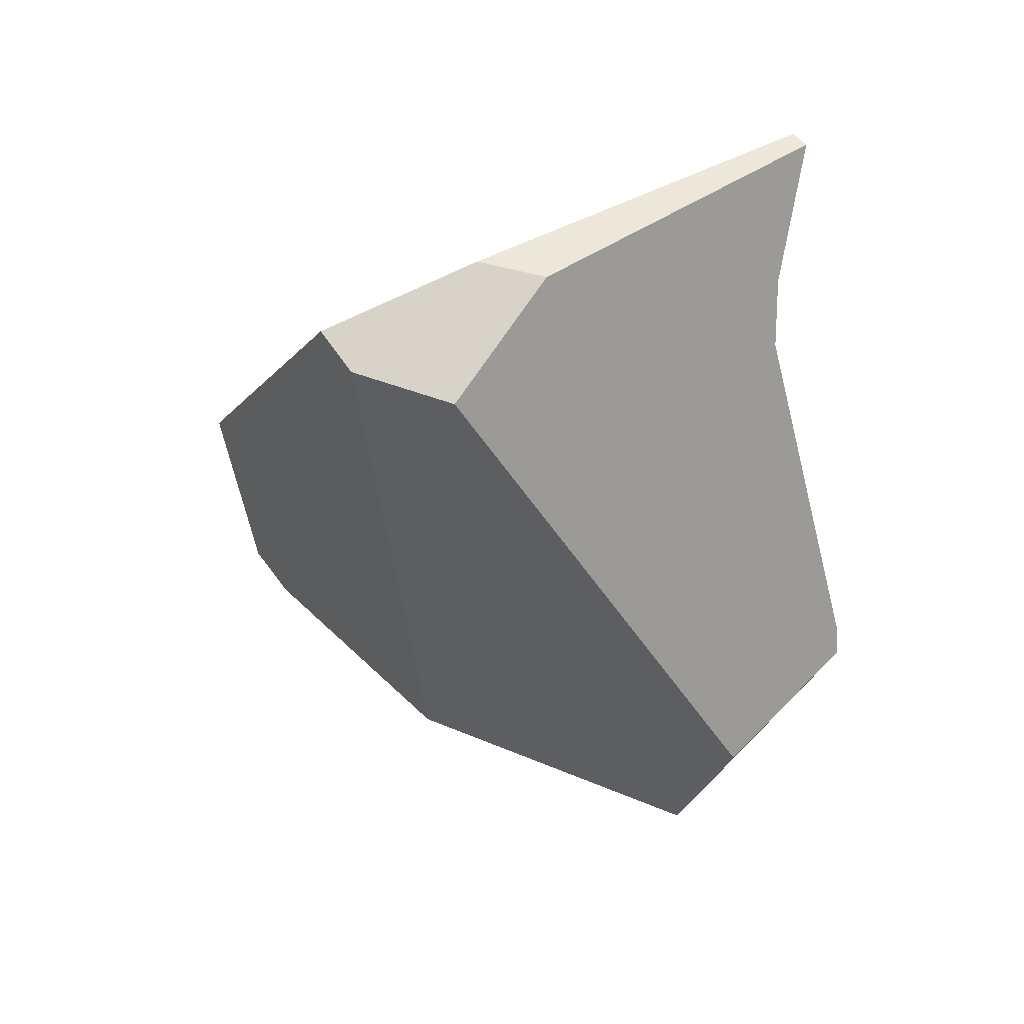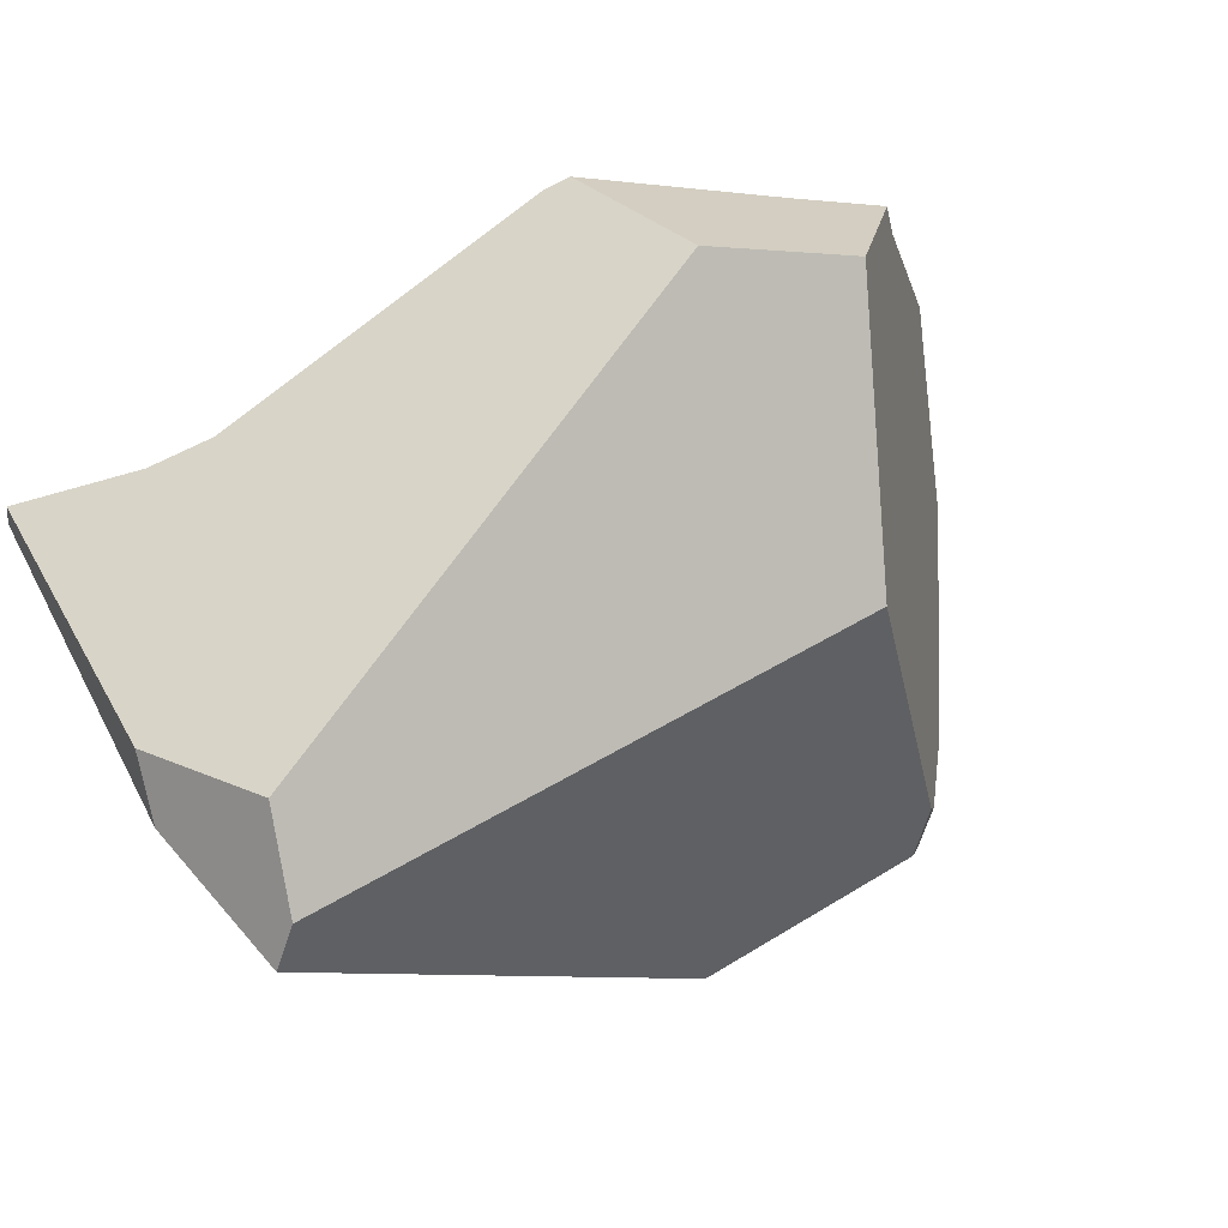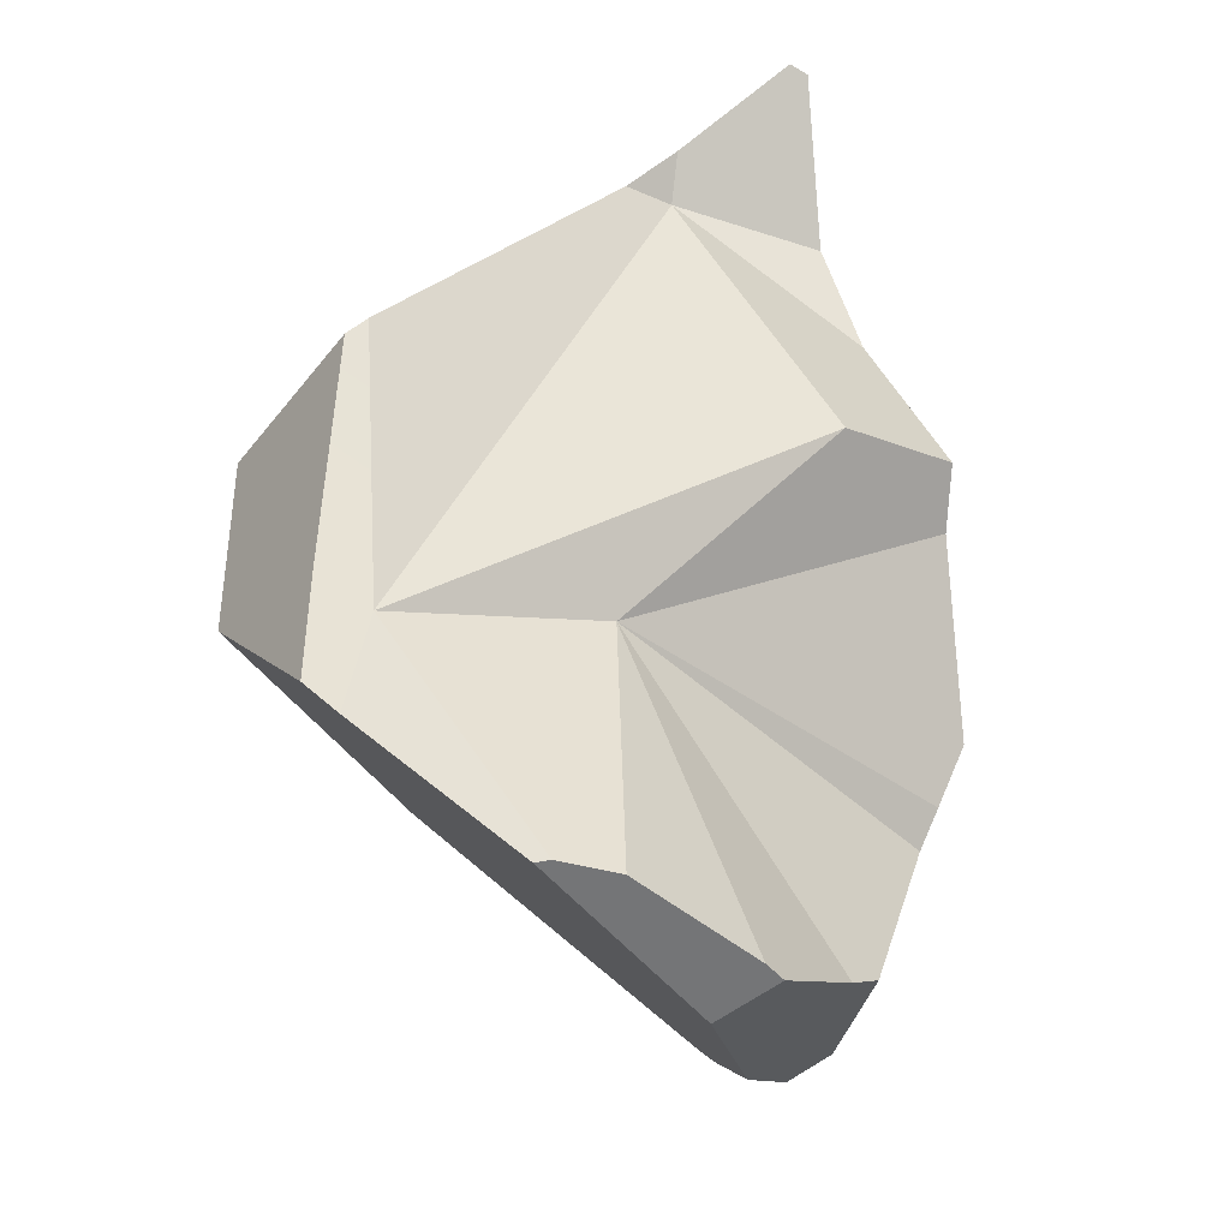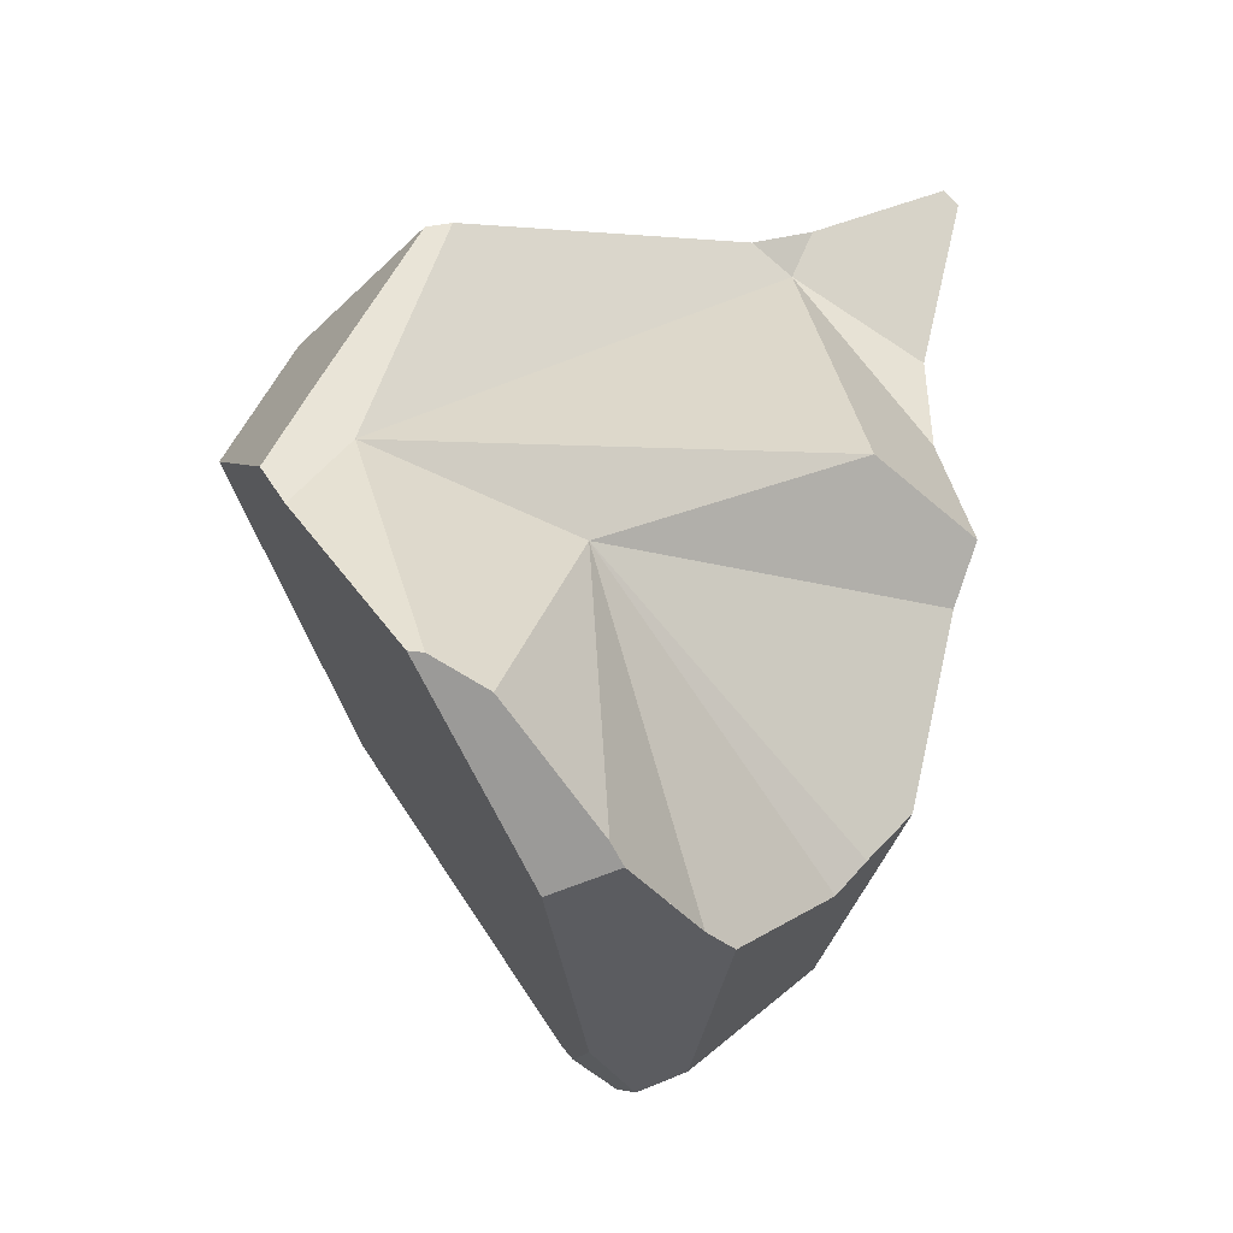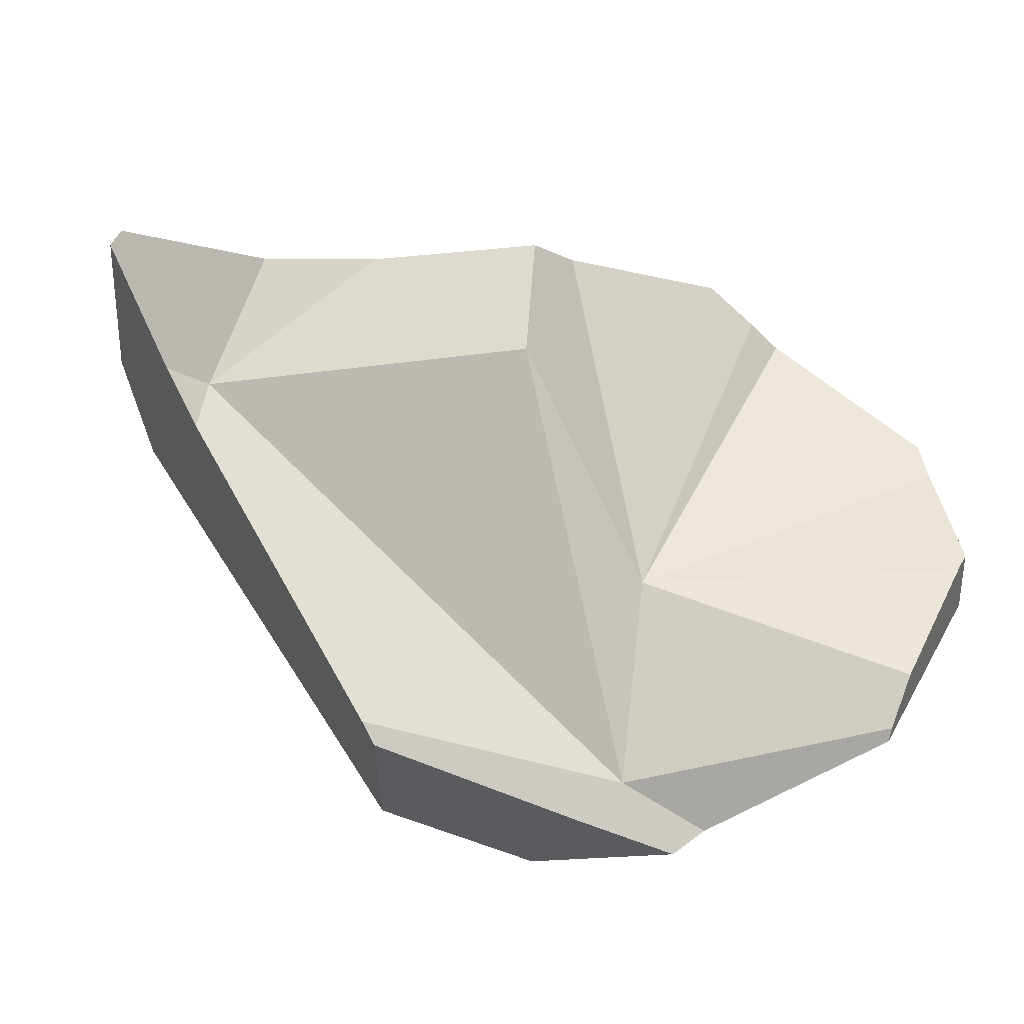
<metadata>
{"format":"obj","ext":"obj","renderer":"f3d","projection":"perspective","resolution":1024,"background":"white","views":[{"elev":-9.1,"azim":-125.0,"up":"+Y"},{"elev":-31.6,"azim":-46.1,"up":"+Z"},{"elev":73.5,"azim":71.3,"up":"+Z"},{"elev":58.9,"azim":89.1,"up":"+Z"},{"elev":13.6,"azim":-15.4,"up":"+Y"}]}
</metadata>
<code>
v 0.1641 1.78 0.7517
v -0.0896 1.715 0.6596
v 0.1616 1.767 0.7506
v 0.1641 1.78 0.7517
v -0.043 1.901 0.5763
v -0.0896 1.715 0.6596
v 0.1751 1.802 0.745
v 0.1895 1.83 0.7362
v 0.2163 1.856 0.7122
v -0.043 1.901 0.5763
v 0.1895 1.83 0.7362
v 0.2258 1.866 0.7038
v 0.2373 1.877 0.6935
v 0.2743 1.914 0.6605
v -0.043 1.901 0.5763
v 0.2743 1.914 0.6605
v 0.2935 1.987 0.5415
v 0.2938 1.999 0.5266
v -0.043 1.901 0.5763
v 0.2935 1.987 0.5415
v 0.1815 2.104 0.3695
v 0.2941 2.012 0.5103
v 0.2941 2.012 0.5103
v 0.2076 2.071 0.2406
v 0.1815 2.104 0.3695
v 0.2959 2.009 0.4962
v 0.2087 2.07 0.2414
v 0.2959 2.009 0.496
v 0.2973 2.007 0.4846
v 0.2585 2.027 0.2783
v 0.3 2.003 0.4628
v 0.3144 1.982 0.3469
v 0.3174 1.977 0.3219
v 0.3247 1.934 0.2953
v 0.2585 2.027 0.2783
v 0.3174 1.977 0.3219
v 0.3194 1.93 0.2841
v 0.319 1.93 0.2833
v 0.3076 1.922 0.2599
v 0.2464 1.952 0.1954
v 0.305 1.92 0.2543
v 0.2948 1.918 0.2375
v 0.3017 1.918 0.2475
v 0.2948 1.918 0.2375
v 0.3017 1.918 0.2475
v 0.2938 1.901 0.2591
v 0.2672 1.871 0.2618
v 0.2672 1.871 0.2618
v 0.1741 1.813 0.2718
v 0.2948 1.918 0.2375
v 0.2847 1.881 0.2727
v 0.1741 1.813 0.2718
v 0.2672 1.871 0.2618
v 0.2864 1.882 0.2776
v 0.2876 1.883 0.2809
v 0.3198 1.894 0.3819
v 0.1535 1.8 0.274
v 0.3194 1.894 0.3863
v 0.1385 1.79 0.2756
v 0.3191 1.893 0.3891
v 0.1292 1.784 0.2766
v 0.319 1.893 0.3906
v 0.104 1.768 0.2793
v 0.3186 1.893 0.3944
v 0.3147 1.887 0.4372
v 0.2985 1.862 0.6174
v 0.2645 1.839 0.6504
v -0.009905 1.697 0.2915
v 0.2546 1.832 0.6601
v 0.2503 1.829 0.6643
v -0.0399 1.674 0.344
v 0.2449 1.825 0.6695
v 0.2433 1.824 0.6711
v 0.1818 1.781 0.731
v -0.0103 1.665 0.6873
v 0.1616 1.767 0.7506
v -0.0103 1.665 0.6873
v -0.0103 1.665 0.6873
v -0.0896 1.715 0.6596
v -0.04405 1.644 0.6891
v -0.04405 1.644 0.6891
v -0.1092 1.61 0.5977
v -0.1206 1.605 0.5817
v -0.1512 1.589 0.5387
v -0.1512 1.589 0.5387
v -0.2254 1.617 0.5171
v -0.0399 1.674 0.344
v -0.1206 1.605 0.5817
v -0.2254 1.617 0.5171
v -0.1512 1.589 0.5387
v -0.2717 1.634 0.5037
v -0.1092 1.61 0.5977
v -0.1364 1.679 0.664
v -0.04405 1.644 0.6891
v -0.1364 1.679 0.664
v -0.1364 1.679 0.664
v -0.3386 1.764 0.6166
v -0.3386 1.764 0.6166
v -0.3129 1.675 0.5246
v -0.3044 1.646 0.4942
v -0.3044 1.646 0.4942
v -0.3129 1.675 0.5246
v -0.4319 1.868 0.1434
v -0.3044 1.646 0.4942
v -0.4319 1.868 0.1434
v -0.2717 1.634 0.5037
v -0.2864 1.887 0.05372
v -0.1011 1.76 0.2131
v -0.09099 1.753 0.2218
v -0.009905 1.697 0.2915
v -0.009905 1.697 0.2915
v -0.09099 1.753 0.2218
v 0.104 1.768 0.2793
v 0.1519 2.018 0.1131
v 0.1639 2.01 0.1236
v 0.1292 1.784 0.2766
v 0.1661 2.008 0.1255
v 0.2064 1.98 0.1606
v 0.1385 1.79 0.2756
v 0.2078 1.979 0.1618
v 0.1535 1.8 0.274
v 0.2102 1.977 0.1639
v 0.2261 1.966 0.1778
v 0.2294 1.964 0.1806
v 0.2464 1.952 0.1954
v 0.2294 1.964 0.1806
v 0.2087 2.07 0.2414
v 0.2261 1.966 0.1778
v 0.2102 1.977 0.1639
v 0.2078 1.979 0.1618
v 0.2064 1.98 0.1606
v 0.2076 2.071 0.2406
v 0.1643 2.078 0.1826
v 0.1907 2.085 0.2281
v 0.1806 2.094 0.2206
v 0.1568 2.119 0.2662
v 0.1806 2.094 0.2206
v 0.1643 2.078 0.1826
v 0.1806 2.094 0.2206
v 0.1568 2.119 0.2662
v 0.1907 2.085 0.2281
v 0.1508 2.132 0.3725
v 0.1122 2.165 0.352
v 0.104 2.174 0.3678
v 0.104 2.174 0.3678
v -0.0716 2.217 0.4132
v 0.1508 2.132 0.3725
v 0.104 2.174 0.3678
v -0.277 2.219 0.364
v -0.0716 2.217 0.4132
v 0.1122 2.165 0.352
v 0.07704 2.036 0.07347
v -0.06459 2.032 0.02679
v -0.1925 2.027 -0.01537
v -0.3796 2.021 -0.07704
v -0.4062 2.023 -0.07816
v -0.4025 2.02 -0.08378
v -0.4021 2.02 -0.08446
v -0.3796 2.021 -0.07704
v -0.419 1.985 -0.06486
v -0.4021 2.02 -0.08446
v -0.4005 1.966 -0.04442
v -0.4212 1.98 -0.06223
v -0.4212 1.98 -0.06223
v -0.4005 1.966 -0.04442
v -0.4238 1.979 -0.05875
v -0.4238 1.979 -0.05875
v -0.419 1.985 -0.06486
v -0.4212 1.98 -0.06223
v -0.4383 2.051 -0.02867
v -0.4062 2.023 -0.07816
v -0.4025 2.02 -0.08378
v -0.4021 2.02 -0.08446
v -0.4383 2.051 -0.02867
v -0.4684 2.077 0.01755
v -0.3902 2.22 0.3371
v -0.4603 2.096 0.3818
v -0.277 2.219 0.364
v -0.3902 2.22 0.3371
v -0.4603 2.096 0.3818
v -0.1225 2.239 0.4451
v -0.277 2.219 0.364
v -0.1558 2.145 0.5305
v -0.1558 2.145 0.5305
v -0.0716 2.217 0.4132
v -0.1225 2.239 0.4451
v -0.043 1.901 0.5763
v -0.043 1.901 0.5763
v -0.043 1.901 0.5763
v 0.1815 2.104 0.3695
v 0.1508 2.132 0.3725
v -0.0896 1.715 0.6596
v -0.043 1.901 0.5763
v -0.1558 2.145 0.5305
v -0.1558 2.145 0.5305
v -0.4603 2.096 0.3818
v -0.0896 1.715 0.6596
v -0.4794 2.058 0.4104
v -0.0896 1.715 0.6596
v -0.4603 2.096 0.3818
v -0.3489 1.787 0.6088
v -0.3489 1.787 0.6088
v -0.3386 1.764 0.6166
v -0.3489 1.787 0.6088
v -0.4926 1.991 0.04102
v -0.489 1.981 0.03454
v -0.4854 1.97 0.02801
v -0.4829 1.962 0.02353
v -0.4816 1.959 0.02117
v -0.4784 1.949 0.01545
v -0.4585 1.96 -0.01168
v -0.4784 1.949 0.01545
v -0.4585 1.96 -0.01168
v -0.4854 1.97 0.02801
v -0.4829 1.962 0.02353
v -0.4816 1.959 0.02117
v -0.4784 1.949 0.01545
v -0.489 1.981 0.03454
v -0.4926 1.991 0.04102
v -0.4684 2.077 0.01755
v -0.4711 2.079 0.02174
v -0.4711 2.079 0.02174
v -0.483 2.092 0.04545
v -0.4923 2.117 0.09507
v -0.5071 2.157 0.1744
v -0.5455 2.26 0.3807
v -0.5455 2.26 0.3807
v -0.5505 2.228 0.3879
v -0.3902 2.22 0.3371
v -0.5581 2.247 0.3871
v -0.5481 2.201 0.3087
v -0.5505 2.228 0.3879
v -0.5581 2.247 0.3871
v -0.5053 2.117 0.3927
v -0.5331 2.133 0.1924
v -0.4794 2.058 0.4104
v -0.5311 2.123 0.1766
v -0.5202 2.073 0.09113
v -0.5201 2.073 0.09096
v -0.5102 2.043 0.07294
v -0.5102 2.043 0.07294
v -0.4882 2.086 0.04698
v -0.5201 2.073 0.09096
v -0.5201 2.073 0.09096
v -0.5202 2.073 0.09113
v -0.4882 2.086 0.04698
v -0.483 2.092 0.04545
v -0.4817 2.088 0.03799
v -0.4817 2.088 0.03799
v -0.4817 2.088 0.03799
v -0.4923 2.117 0.09507
v -0.5311 2.123 0.1766
v -0.5071 2.157 0.1744
v -0.5331 2.133 0.1924
v -0.5481 2.201 0.3087
v -0.5455 2.26 0.3807
v -0.5581 2.247 0.3871
v -0.4603 2.096 0.3818
v -0.5053 2.117 0.3927
v -0.4794 2.058 0.4104
v -0.5053 2.117 0.3927
v -0.4603 2.096 0.3818
v -0.3192 1.91 0.02556
v -0.2864 1.887 0.05372
v -0.3192 1.91 0.02556
v -0.1925 2.027 -0.01537
v -0.06459 2.032 0.02679
v -0.1011 1.76 0.2131
v 0.07704 2.036 0.07347
v 0.09531 2.037 0.07949
v 0.1241 2.038 0.08898
v 0.1246 2.038 0.08944
v 0.1327 2.032 0.09651
v 0.1327 2.032 0.09651
v 0.1421 2.056 0.1309
v 0.1519 2.018 0.1131
v 0.1254 2.039 0.09211
v 0.1421 2.056 0.1309
v 0.1254 2.039 0.09211
v 0.1661 2.008 0.1255
v 0.1639 2.01 0.1236
v 0.1248 2.039 0.09074
v 0.09531 2.037 0.07949
v 0.1241 2.038 0.08898
v 0.1241 2.038 0.08898
v 0.1248 2.039 0.09074
v 0.1246 2.038 0.08944
v -0.1225 2.239 0.4451
v 0.1616 1.767 0.7506
v 0.1818 1.781 0.731
v 0.1641 1.78 0.7517
v 0.1751 1.802 0.745
v 0.1895 1.83 0.7362
v 0.2433 1.824 0.6711
v 0.2163 1.856 0.7122
v 0.2258 1.866 0.7038
v 0.2449 1.825 0.6695
v 0.2373 1.877 0.6935
v 0.2503 1.829 0.6643
v 0.2546 1.832 0.6601
v 0.2645 1.839 0.6504
v 0.2743 1.914 0.6605
v 0.291 1.911 0.6402
v 0.2889 1.925 0.6464
v 0.291 1.911 0.6402
v 0.3147 1.887 0.4372
v 0.2889 1.925 0.6464
v 0.2985 1.862 0.6174
v 0.2985 1.862 0.6174
v 0.2935 1.987 0.5415
v 0.2889 1.925 0.6464
v 0.2973 2.007 0.4846
v 0.2938 1.999 0.5266
v 0.2959 2.009 0.496
v 0.2959 2.009 0.4962
v 0.2941 2.012 0.5103
v 0.3 2.003 0.4628
v 0.3186 1.893 0.3944
v 0.3144 1.982 0.3469
v 0.319 1.893 0.3906
v 0.3191 1.893 0.3891
v 0.3194 1.894 0.3863
v 0.3198 1.894 0.3819
v 0.3174 1.977 0.3219
v 0.3207 1.897 0.3704
v 0.3246 1.932 0.2976
v 0.3247 1.934 0.2953
v 0.3247 1.934 0.2953
v 0.3246 1.932 0.2976
v 0.3194 1.93 0.2841
v 0.2876 1.883 0.2809
v 0.319 1.93 0.2833
v 0.3076 1.922 0.2599
v 0.2938 1.901 0.2591
v 0.305 1.92 0.2543
v 0.3017 1.918 0.2475
v 0.2864 1.882 0.2776
v 0.2847 1.881 0.2727
v 0.2847 1.881 0.2727
v 0.3143 1.893 0.3555
v 0.3143 1.893 0.3555
v 0.3206 1.896 0.3729
v 0.3206 1.896 0.3729
v 0.3207 1.897 0.3704
v 0.3206 1.896 0.3729
f 1 2 3
f 4 5 6
f 7 5 4
f 8 5 7
f 9 10 11
f 12 10 9
f 10 12 13
f 10 13 14
f 15 16 17
f 18 19 20
f 18 21 19
f 22 21 18
f 23 24 25
f 26 24 23
f 26 27 24
f 28 27 26
f 29 27 28
f 29 30 27
f 31 30 29
f 32 30 31
f 30 32 33
f 34 35 36
f 37 35 34
f 38 35 37
f 35 38 39
f 39 40 35
f 41 40 39
f 41 42 40
f 43 42 41
f 44 45 46
f 44 46 47
f 48 49 50
f 51 52 53
f 54 52 51
f 55 52 54
f 52 55 56
f 56 57 52
f 58 57 56
f 58 59 57
f 60 59 58
f 60 61 59
f 62 61 60
f 62 63 61
f 64 63 62
f 63 64 65
f 66 63 65
f 67 63 66
f 67 68 63
f 69 68 67
f 70 68 69
f 70 71 68
f 72 71 70
f 73 71 72
f 71 73 74
f 74 75 71
f 76 75 74
f 3 2 77
f 78 79 80
f 75 81 82
f 71 75 82
f 71 82 83
f 71 83 84
f 85 86 87
f 88 89 90
f 88 91 89
f 92 91 88
f 92 93 91
f 94 93 92
f 80 79 95
f 96 79 97
f 93 98 99
f 99 100 93
f 101 102 103
f 104 105 106
f 93 100 91
f 106 105 86
f 107 86 105
f 108 86 107
f 86 108 109
f 87 86 109
f 87 109 110
f 111 112 113
f 114 113 112
f 115 113 114
f 113 115 116
f 116 115 117
f 116 117 118
f 116 118 119
f 119 118 120
f 119 120 121
f 121 120 122
f 121 122 123
f 121 123 49
f 49 123 124
f 49 124 125
f 50 49 125
f 126 35 40
f 127 35 126
f 128 127 126
f 129 127 128
f 130 127 129
f 131 127 130
f 132 127 131
f 133 132 131
f 133 134 132
f 133 135 134
f 136 137 138
f 139 140 141
f 141 140 25
f 141 25 24
f 140 142 25
f 143 142 140
f 144 142 143
f 145 146 147
f 148 149 150
f 151 149 148
f 152 149 151
f 153 149 152
f 154 149 153
f 155 149 154
f 155 156 149
f 155 157 156
f 155 158 157
f 159 160 161
f 162 160 159
f 162 163 160
f 164 165 166
f 167 168 169
f 170 168 167
f 168 170 171
f 168 171 172
f 168 172 173
f 149 156 174
f 149 174 175
f 149 175 176
f 177 178 179
f 180 181 182
f 183 181 180
f 184 185 186
f 187 185 184
f 147 146 188
f 189 190 191
f 192 193 194
f 195 196 197
f 198 199 200
f 201 199 198
f 97 79 202
f 203 204 102
f 205 102 204
f 206 102 205
f 207 102 206
f 207 103 102
f 208 103 207
f 209 103 208
f 103 209 210
f 211 105 212
f 211 165 105
f 166 165 211
f 167 213 170
f 213 214 170
f 214 213 215
f 216 215 213
f 216 213 217
f 218 170 214
f 219 170 218
f 220 170 219
f 221 220 219
f 176 175 222
f 176 222 223
f 176 223 224
f 176 224 225
f 176 225 226
f 227 228 229
f 230 228 227
f 231 232 233
f 231 234 232
f 235 234 231
f 235 236 234
f 237 236 235
f 236 237 238
f 238 204 236
f 239 204 238
f 240 204 239
f 204 240 205
f 221 219 241
f 241 242 221
f 243 242 241
f 244 245 246
f 246 245 247
f 247 248 246
f 223 222 249
f 242 250 221
f 245 251 247
f 245 252 251
f 251 252 253
f 252 254 253
f 254 255 253
f 255 256 253
f 255 257 256
f 258 259 260
f 261 262 228
f 228 262 229
f 105 165 263
f 105 263 107
f 264 265 266
f 264 266 267
f 264 267 268
f 269 268 267
f 112 268 269
f 112 269 270
f 271 112 270
f 272 112 271
f 112 272 273
f 112 273 114
f 274 275 276
f 277 275 274
f 136 278 279
f 136 138 278
f 133 280 275
f 131 280 133
f 275 280 281
f 276 275 281
f 279 151 136
f 282 151 279
f 282 283 151
f 284 283 282
f 285 286 287
f 286 277 287
f 277 274 287
f 152 151 283
f 265 159 266
f 265 162 159
f 150 149 288
f 289 290 291
f 290 292 291
f 293 292 290
f 294 293 290
f 294 295 293
f 294 296 295
f 297 296 294
f 298 296 297
f 299 298 297
f 300 298 299
f 301 298 300
f 302 298 301
f 303 302 301
f 303 304 302
f 305 306 307
f 306 305 308
f 309 303 301
f 307 306 310
f 17 16 311
f 312 310 306
f 313 310 312
f 312 314 313
f 314 315 313
f 315 316 313
f 317 312 306
f 318 317 306
f 317 318 319
f 319 318 320
f 319 320 321
f 319 321 322
f 319 322 323
f 324 319 323
f 325 324 323
f 326 324 325
f 327 324 326
f 328 329 330
f 331 330 329
f 330 331 332
f 332 331 333
f 334 333 331
f 335 333 334
f 335 334 336
f 331 337 334
f 337 338 334
f 47 46 339
f 340 331 329
f 56 55 341
f 56 341 342
f 323 343 325
f 344 345 340
f 329 344 340

</code>
